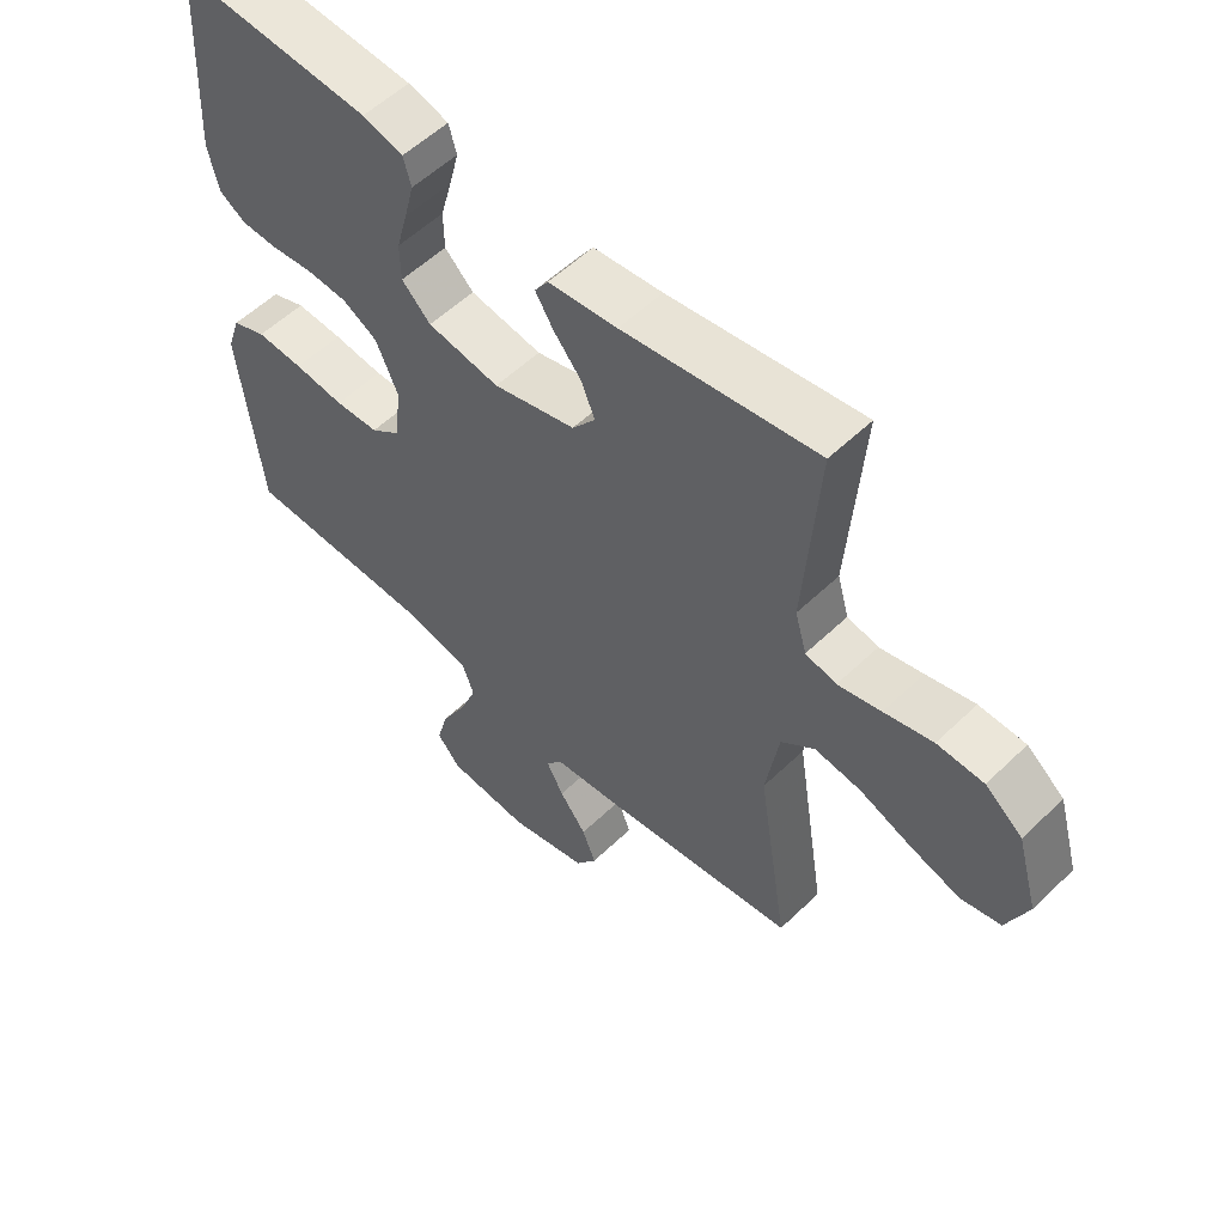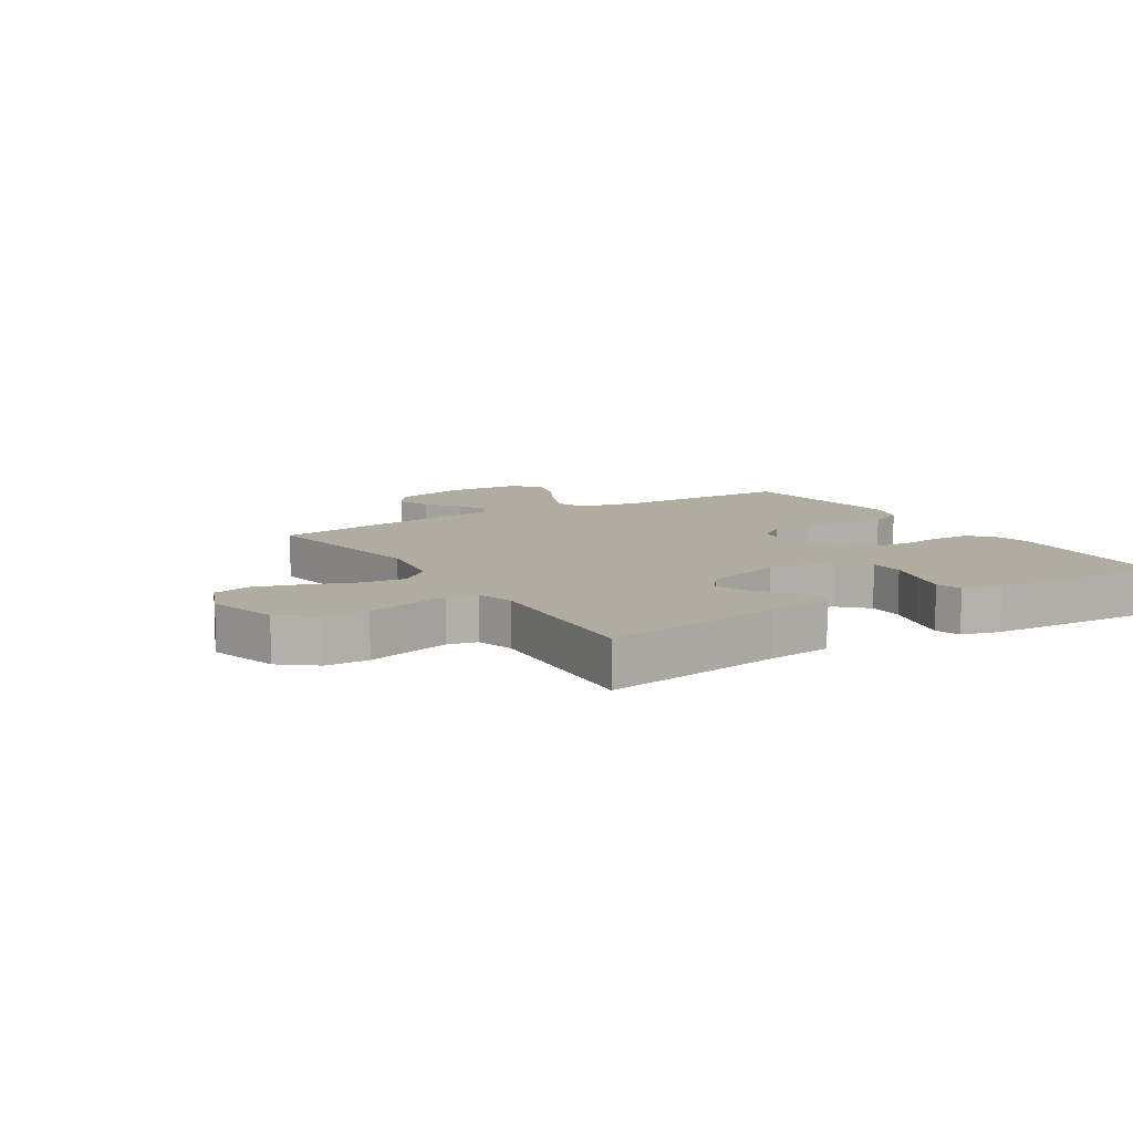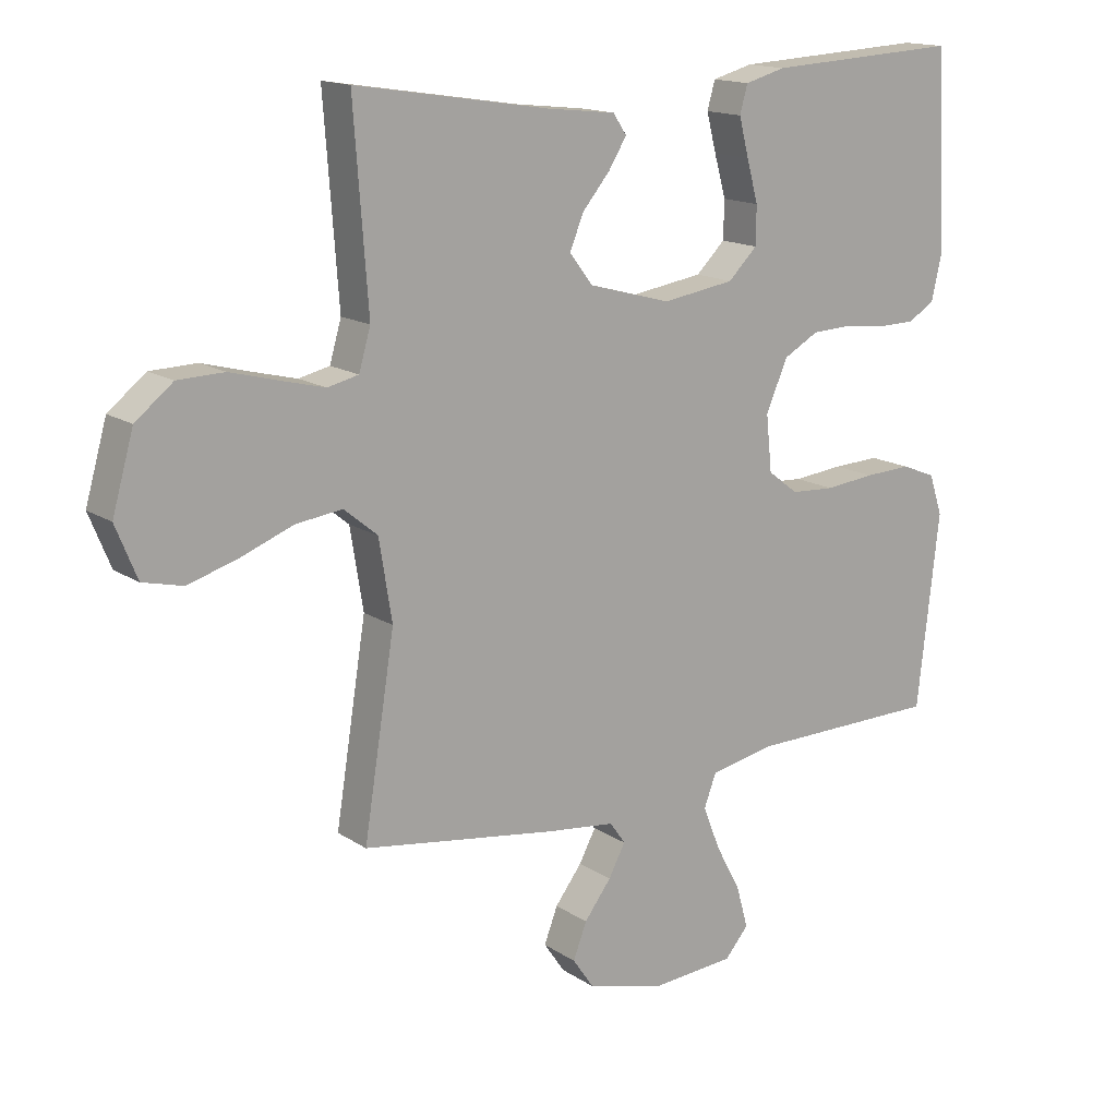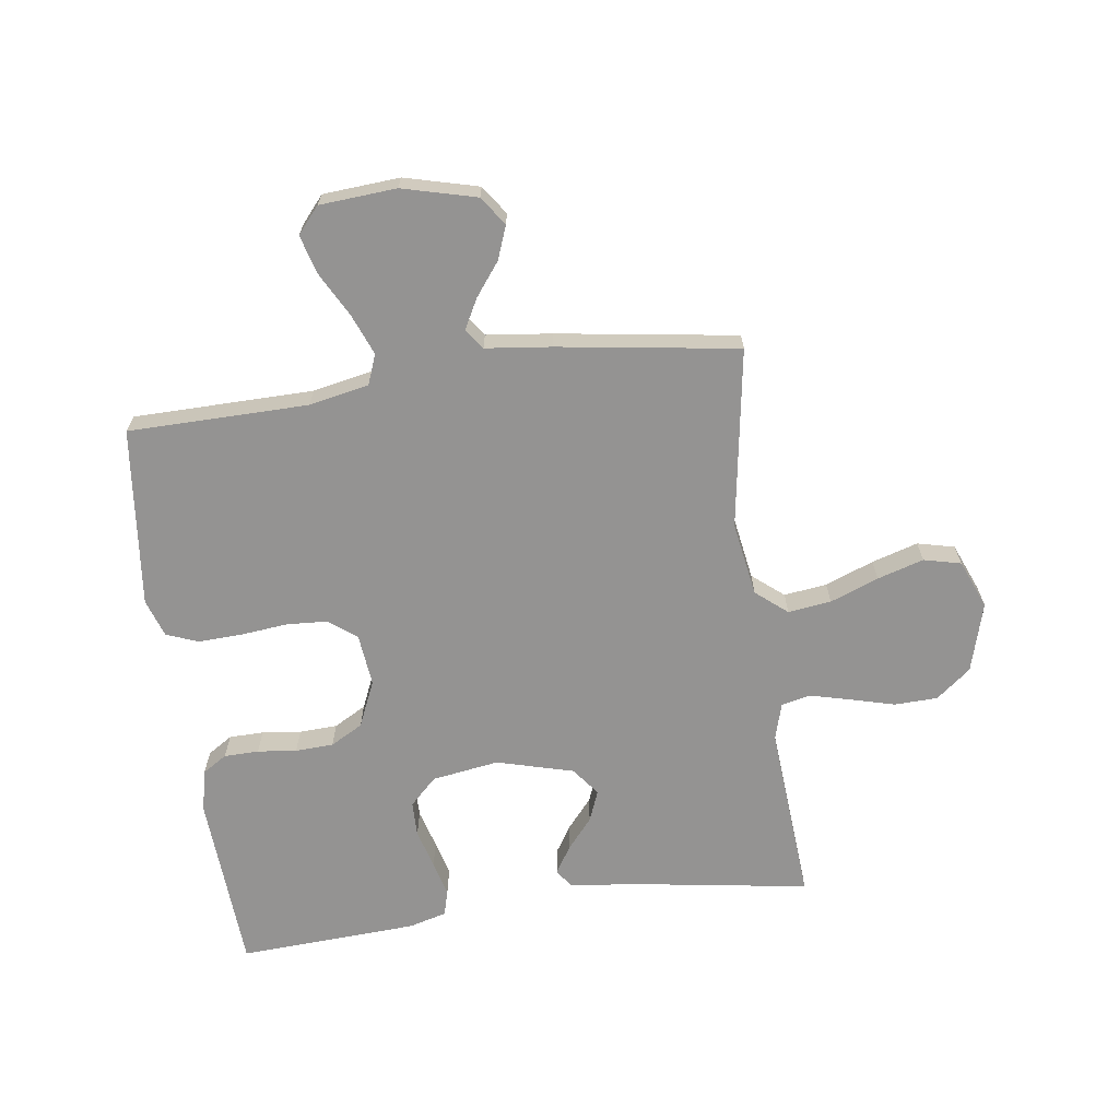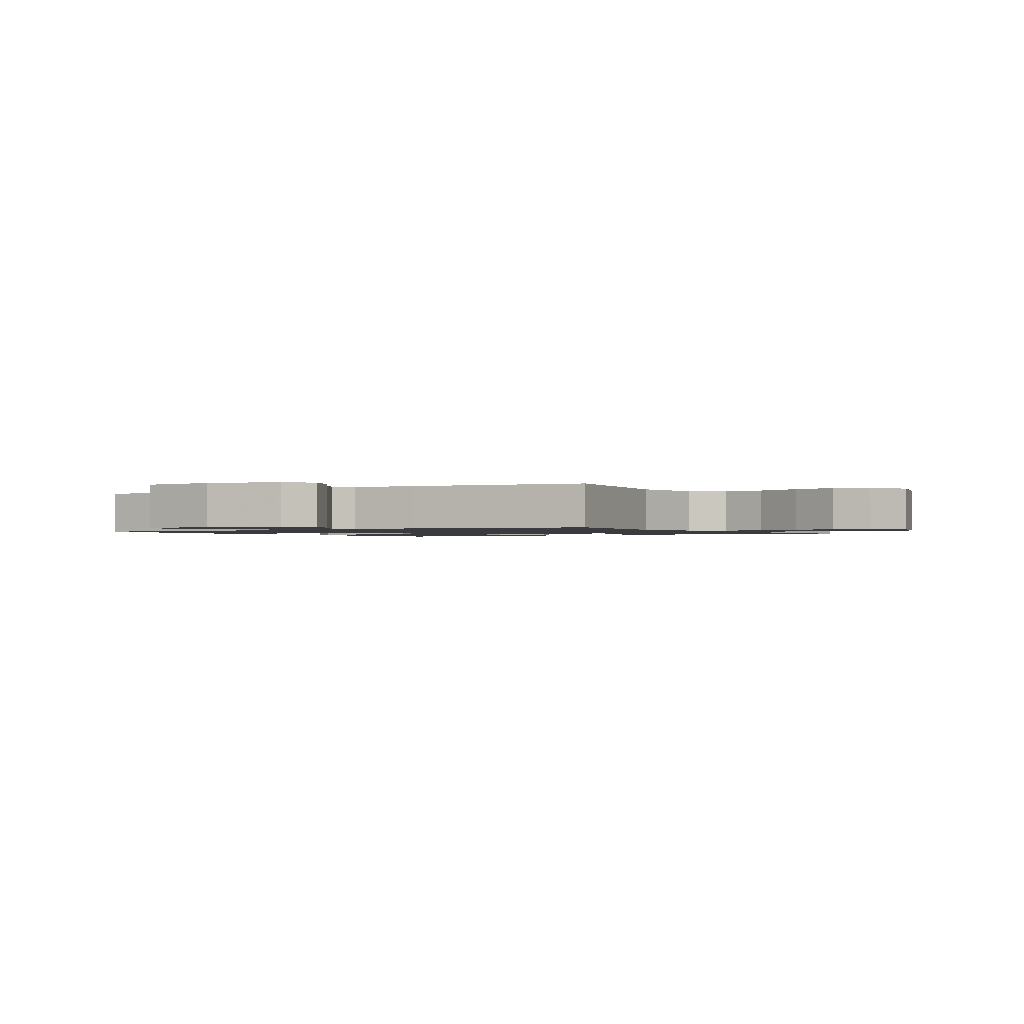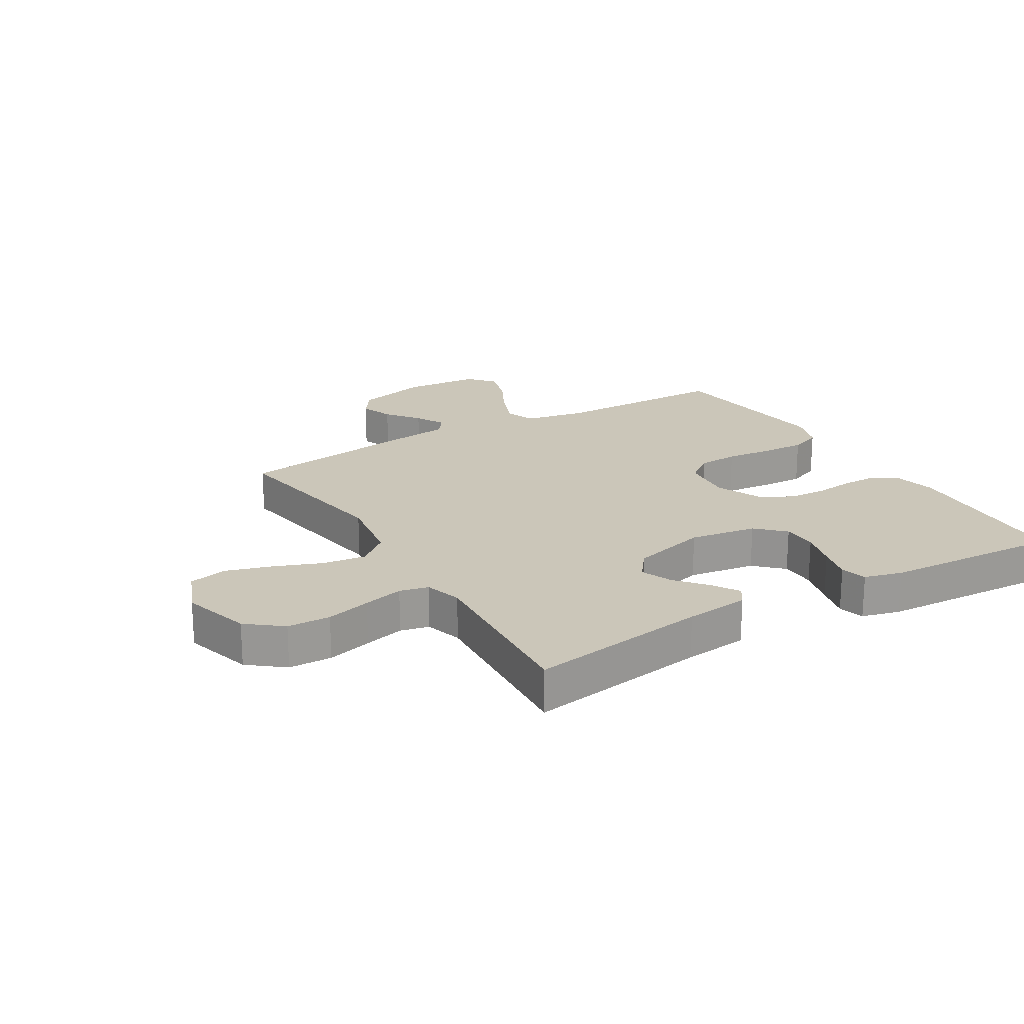
<metadata>
{"format":"obj","ext":"obj","renderer":"f3d","projection":"perspective","resolution":1024,"background":"white","views":[{"elev":55.6,"azim":-135.2,"up":"+Z"},{"elev":10.0,"azim":-31.8,"up":"+Y"},{"elev":15.3,"azim":-36.4,"up":"+Z"},{"elev":-66.8,"azim":-172.0,"up":"+Y"},{"elev":-1.3,"azim":-148.4,"up":"+Y"},{"elev":20.8,"azim":-30.9,"up":"+Y"}]}
</metadata>
<code>
v 0.5 0.07 0.5
v 0.517 0.07 0.2
v 0.501 0.07 0.129
v 0.46 0.07 0.103
v 0.402 0.07 0.102
v 0.337 0.07 0.11
v 0.273 0.07 0.107
v 0.219 0.07 0.077
v 0.185 0.07 0
v 0.194 0.07 -0.087
v 0.241 0.07 -0.123
v 0.309 0.07 -0.127
v 0.387 0.07 -0.119
v 0.46 0.07 -0.116
v 0.513 0.07 -0.137
v 0.534 0.07 -0.2
v 0.5 0.07 -0.5
v 0.2 0.07 -0.503
v 0.1 0.07 -0.523
v 0.081 0.07 -0.573
v 0.108 0.07 -0.641
v 0.147 0.07 -0.714
v 0.165 0.07 -0.779
v 0.128 0.07 -0.822
v 0 0.07 -0.831
v -0.123 0.07 -0.799
v -0.156 0.07 -0.751
v -0.135 0.07 -0.696
v -0.093 0.07 -0.641
v -0.067 0.07 -0.592
v -0.091 0.07 -0.558
v -0.2 0.07 -0.545
v -0.5 0.07 -0.5
v -0.452 0.07 -0.2
v -0.472 0.07 -0.076
v -0.524 0.07 -0.033
v -0.596 0.07 -0.042
v -0.677 0.07 -0.073
v -0.754 0.07 -0.096
v -0.816 0.07 -0.081
v -0.849 0.07 0
v -0.816 0.07 0.116
v -0.758 0.07 0.162
v -0.686 0.07 0.164
v -0.611 0.07 0.144
v -0.544 0.07 0.127
v -0.496 0.07 0.138
v -0.478 0.07 0.2
v -0.5 0.07 0.5
v -0.2 0.07 0.453
v -0.093 0.07 0.441
v -0.072 0.07 0.41
v -0.1 0.07 0.365
v -0.143 0.07 0.314
v -0.164 0.07 0.262
v -0.128 0.07 0.215
v 0 0.07 0.18
v 0.112 0.07 0.197
v 0.157 0.07 0.241
v 0.158 0.07 0.3
v 0.14 0.07 0.365
v 0.125 0.07 0.424
v 0.137 0.07 0.467
v 0.2 0.07 0.484
v 0.5 0 0.5
v 0.517 0 0.2
v 0.501 0 0.129
v 0.46 0 0.103
v 0.402 0 0.102
v 0.337 0 0.11
v 0.273 0 0.107
v 0.219 0 0.077
v 0.185 0 0
v 0.194 0 -0.087
v 0.241 0 -0.123
v 0.309 0 -0.127
v 0.387 0 -0.119
v 0.46 0 -0.116
v 0.513 0 -0.137
v 0.534 0 -0.2
v 0.5 0 -0.5
v 0.2 0 -0.503
v 0.1 0 -0.523
v 0.081 0 -0.573
v 0.108 0 -0.641
v 0.147 0 -0.714
v 0.165 0 -0.779
v 0.128 0 -0.822
v 0 0 -0.831
v -0.123 0 -0.799
v -0.156 0 -0.751
v -0.135 0 -0.696
v -0.093 0 -0.641
v -0.067 0 -0.592
v -0.091 0 -0.558
v -0.2 0 -0.545
v -0.5 0 -0.5
v -0.452 0 -0.2
v -0.472 0 -0.076
v -0.524 0 -0.033
v -0.596 0 -0.042
v -0.677 0 -0.073
v -0.754 0 -0.096
v -0.816 0 -0.081
v -0.849 0 0
v -0.816 0 0.116
v -0.758 0 0.162
v -0.686 0 0.164
v -0.611 0 0.144
v -0.544 0 0.127
v -0.496 0 0.138
v -0.478 0 0.2
v -0.5 0 0.5
v -0.2 0 0.453
v -0.093 0 0.441
v -0.072 0 0.41
v -0.1 0 0.365
v -0.143 0 0.314
v -0.164 0 0.262
v -0.128 0 0.215
v 0 0 0.18
v 0.112 0 0.197
v 0.157 0 0.241
v 0.158 0 0.3
v 0.14 0 0.365
v 0.125 0 0.424
v 0.137 0 0.467
v 0.2 0 0.484
f 60 61 62 63
f 60 63 64 1
f 51 52 53 54
f 50 51 54 55
f 48 49 50 55
f 47 48 55 56
f 42 43 44 45
f 42 45 46
f 41 42 46
f 37 38 39 40
f 37 40 41 46
f 31 32 33 34
f 31 34 35
f 26 27 28 29
f 26 29 30
f 25 26 30
f 24 25 30
f 21 22 23 24
f 20 21 24 30
f 19 20 30 31
f 15 16 17 18
f 12 13 14 15
f 12 15 18 19
f 3 4 5 6
f 3 6 7
f 2 3 7
f 59 60 1 2
f 58 59 2 7
f 57 58 7 8
f 56 57 8 9
f 47 56 9 10
f 36 37 46 47
f 35 36 47 10
f 31 35 10 11
f 11 12 19 31
f 127 126 125 124
f 65 128 127 124
f 118 117 116 115
f 119 118 115 114
f 119 114 113 112
f 120 119 112 111
f 109 108 107 106
f 110 109 106
f 110 106 105
f 104 103 102 101
f 110 105 104 101
f 98 97 96 95
f 99 98 95
f 93 92 91 90
f 94 93 90
f 94 90 89
f 94 89 88
f 88 87 86 85
f 94 88 85 84
f 95 94 84 83
f 82 81 80 79
f 79 78 77 76
f 83 82 79 76
f 70 69 68 67
f 71 70 67
f 71 67 66
f 66 65 124 123
f 71 66 123 122
f 72 71 122 121
f 73 72 121 120
f 74 73 120 111
f 111 110 101 100
f 74 111 100 99
f 75 74 99 95
f 95 83 76 75
f 1 65 66 2
f 2 66 67 3
f 3 67 68 4
f 4 68 69 5
f 5 69 70 6
f 6 70 71 7
f 7 71 72 8
f 8 72 73 9
f 9 73 74 10
f 10 74 75 11
f 11 75 76 12
f 12 76 77 13
f 13 77 78 14
f 14 78 79 15
f 15 79 80 16
f 16 80 81 17
f 17 81 82 18
f 18 82 83 19
f 19 83 84 20
f 20 84 85 21
f 21 85 86 22
f 22 86 87 23
f 23 87 88 24
f 24 88 89 25
f 25 89 90 26
f 26 90 91 27
f 27 91 92 28
f 28 92 93 29
f 29 93 94 30
f 30 94 95 31
f 31 95 96 32
f 32 96 97 33
f 33 97 98 34
f 34 98 99 35
f 35 99 100 36
f 36 100 101 37
f 37 101 102 38
f 38 102 103 39
f 39 103 104 40
f 40 104 105 41
f 41 105 106 42
f 42 106 107 43
f 43 107 108 44
f 44 108 109 45
f 45 109 110 46
f 46 110 111 47
f 47 111 112 48
f 48 112 113 49
f 49 113 114 50
f 50 114 115 51
f 51 115 116 52
f 52 116 117 53
f 53 117 118 54
f 54 118 119 55
f 55 119 120 56
f 56 120 121 57
f 57 121 122 58
f 58 122 123 59
f 59 123 124 60
f 60 124 125 61
f 61 125 126 62
f 62 126 127 63
f 63 127 128 64
f 64 128 65 1

</code>
